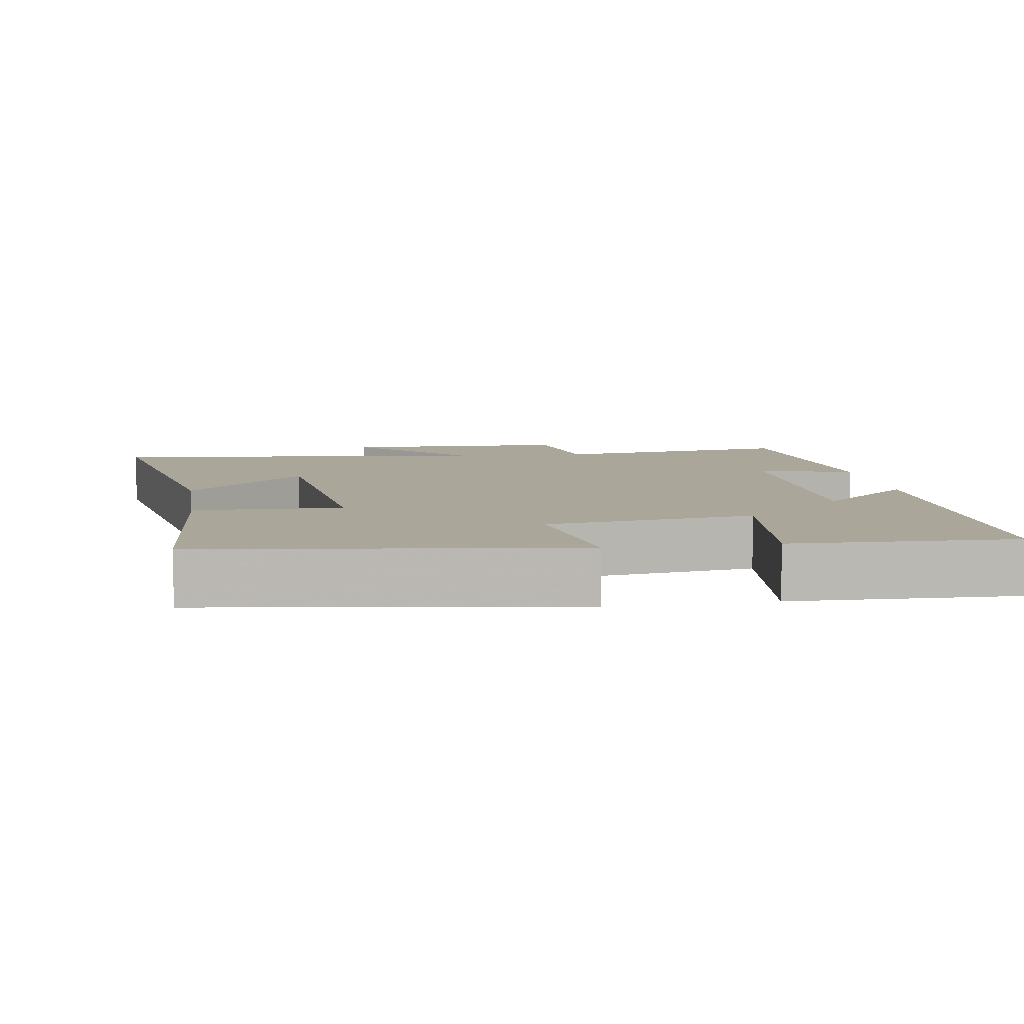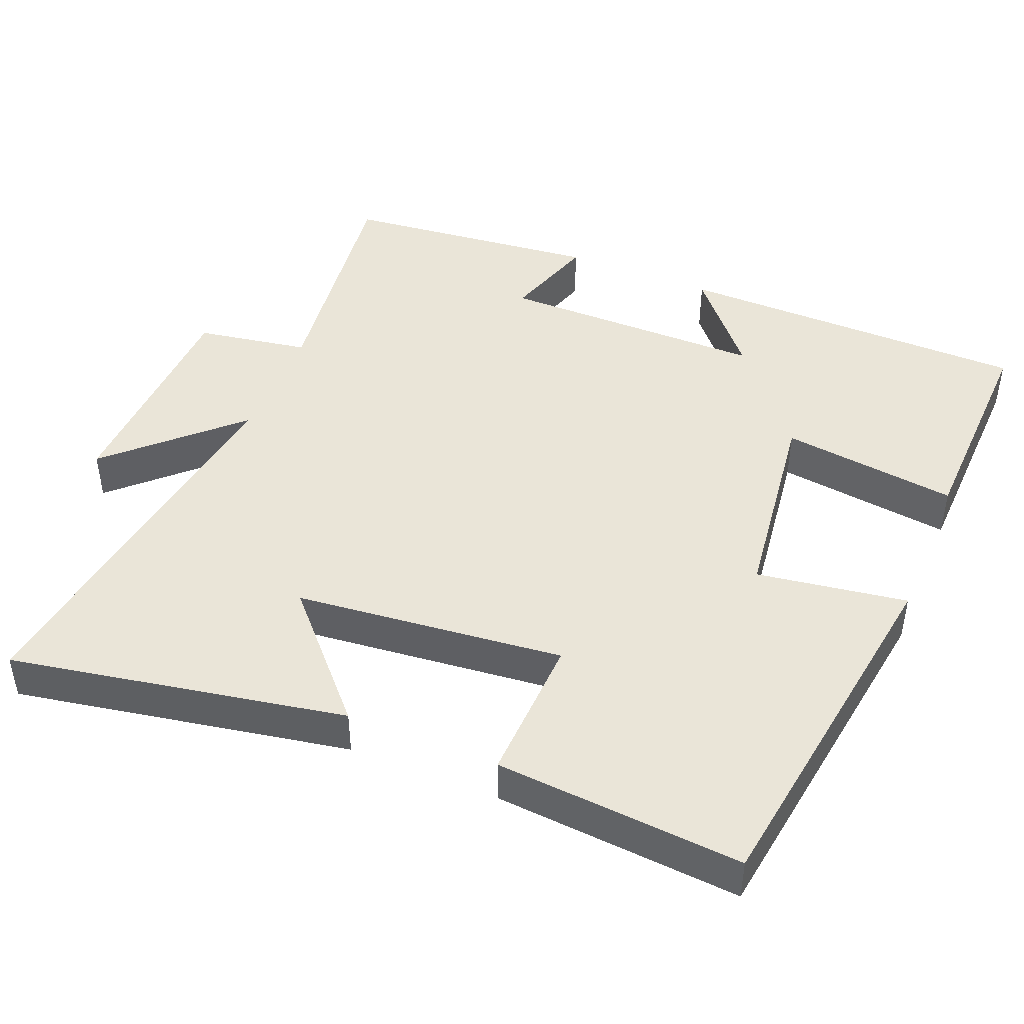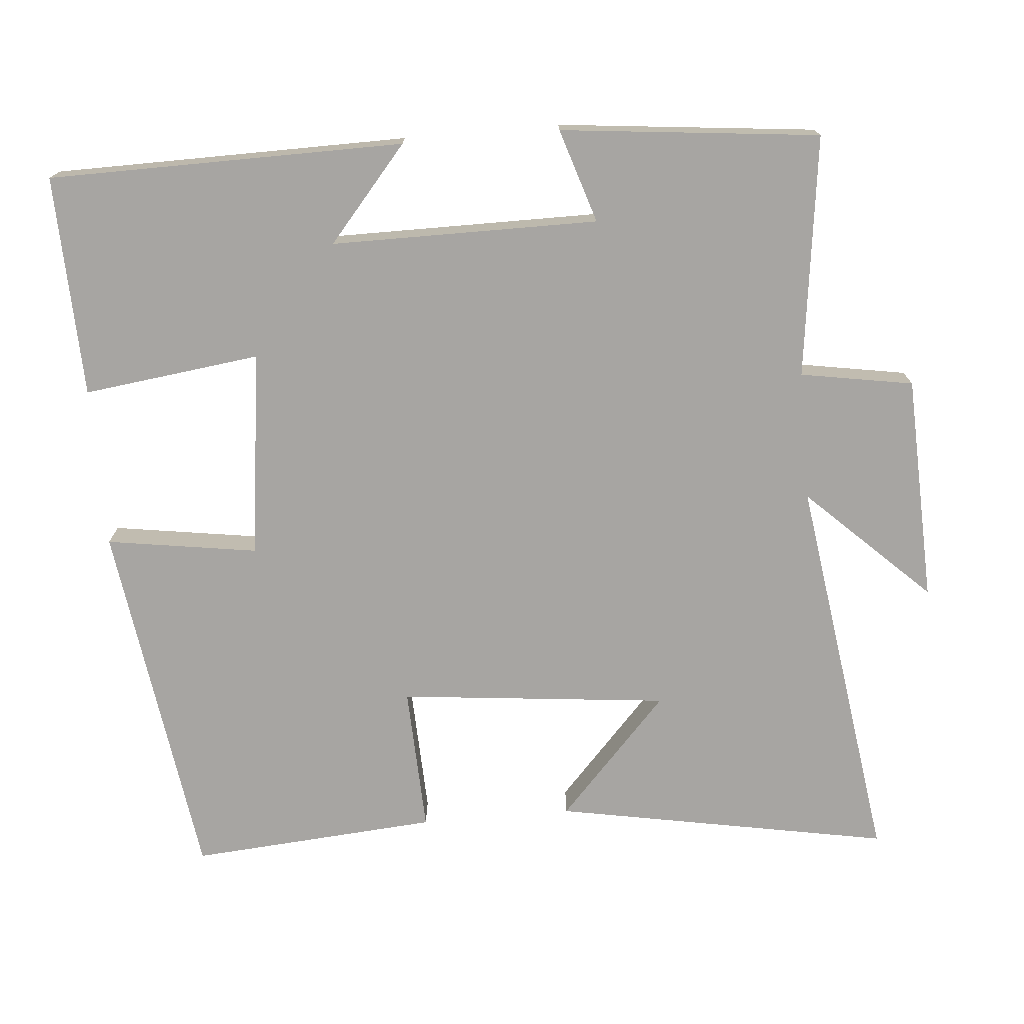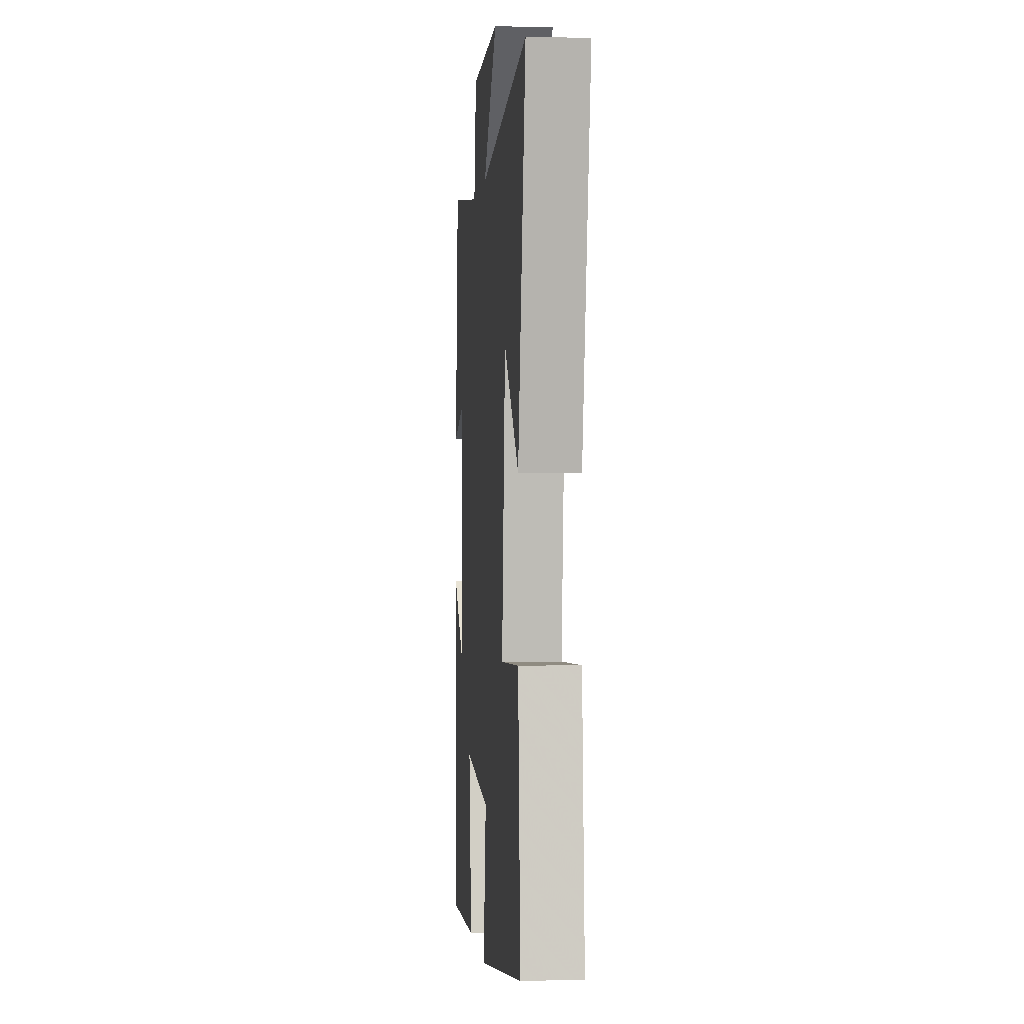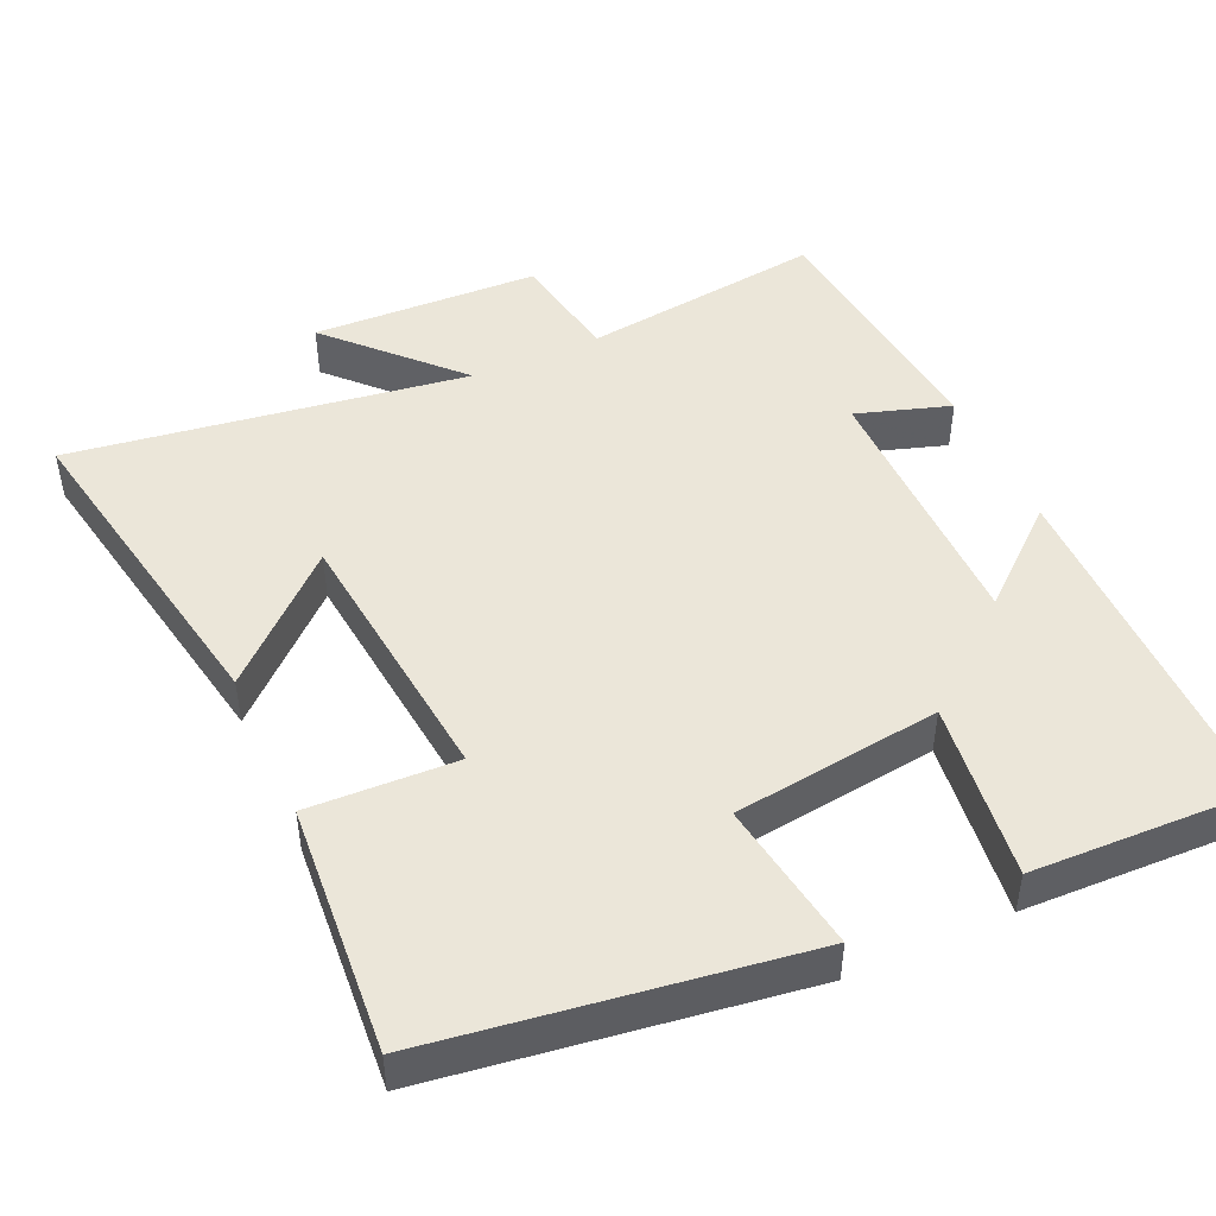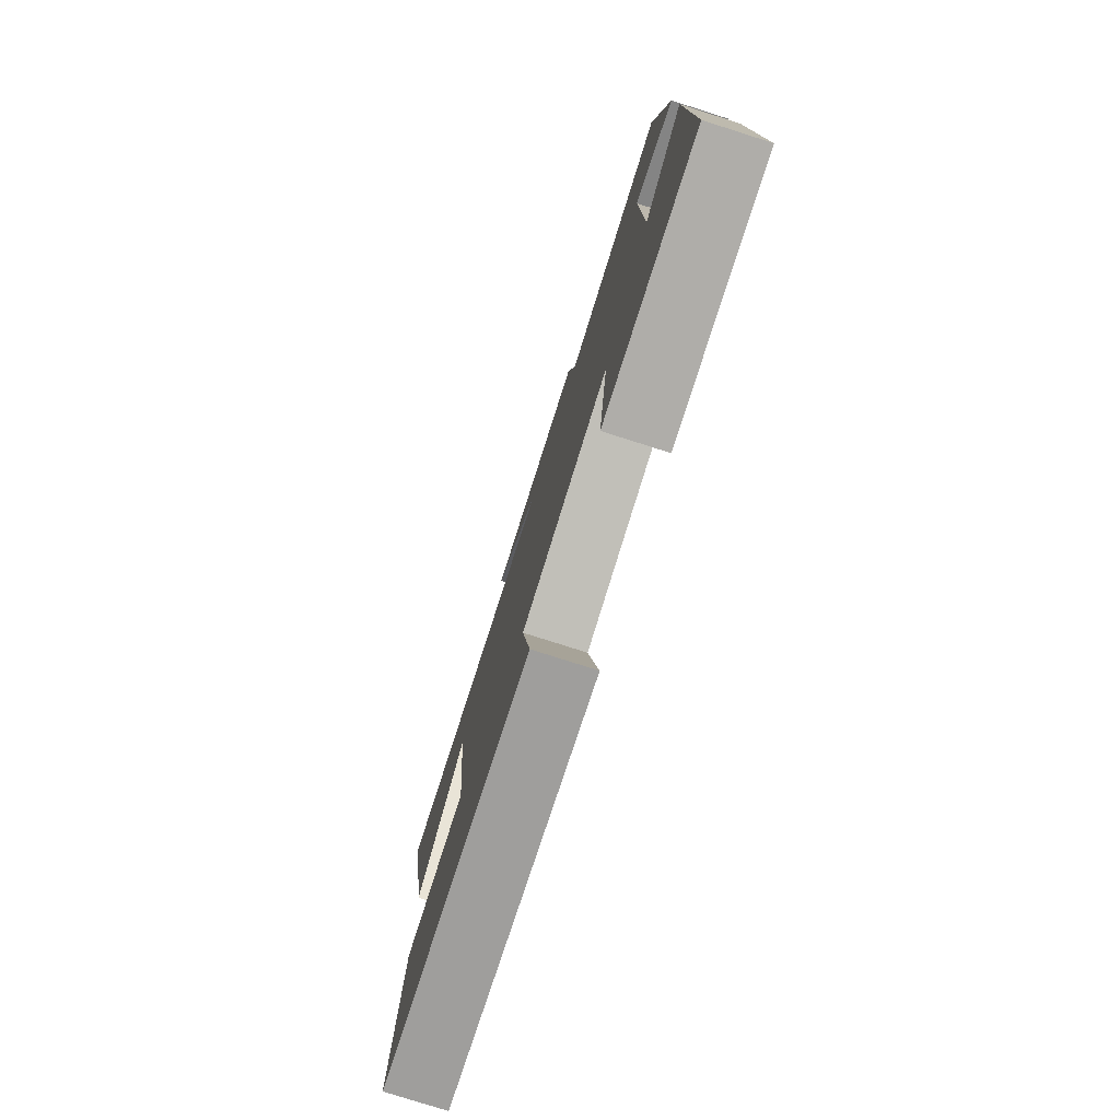
<metadata>
{"format":"obj","ext":"obj","renderer":"f3d","projection":"perspective","resolution":1024,"background":"white","views":[{"elev":7.8,"azim":171.0,"up":"+Y"},{"elev":45.2,"azim":112.3,"up":"+Y"},{"elev":-73.9,"azim":-85.1,"up":"+Y"},{"elev":-0.1,"azim":84.8,"up":"+Z"},{"elev":47.0,"azim":155.6,"up":"+Y"},{"elev":-79.1,"azim":-107.6,"up":"+Z"}]}
</metadata>
<code>
v -0.463 0.07 0.542
v -0.133 0.07 0.5
v -0.107 0.07 0.654
v 0.203 0.07 0.666
v 0.045 0.07 0.5
v 0.584 0.07 0.578
v 0.5 0.07 0.12
v 0.337 0.07 0.27
v 0.299 0.07 -0.098
v 0.5 0.07 -0.09
v 0.526 0.07 -0.428
v 0.027 0.07 -0.5
v 0.058 0.07 -0.294
v -0.224 0.07 -0.258
v -0.193 0.07 -0.5
v -0.495 0.07 -0.51
v -0.5 0.07 -0.025
v -0.372 0.07 -0.134
v -0.372 0.07 0.23
v -0.5 0.07 0.189
v -0.463 0 0.542
v -0.133 0 0.5
v -0.107 0 0.654
v 0.203 0 0.666
v 0.045 0 0.5
v 0.584 0 0.578
v 0.5 0 0.12
v 0.337 0 0.27
v 0.299 0 -0.098
v 0.5 0 -0.09
v 0.526 0 -0.428
v 0.027 0 -0.5
v 0.058 0 -0.294
v -0.224 0 -0.258
v -0.193 0 -0.5
v -0.495 0 -0.51
v -0.5 0 -0.025
v -0.372 0 -0.134
v -0.372 0 0.23
v -0.5 0 0.189
f 19 20 1 2
f 18 19 2
f 15 16 17 18
f 14 15 18
f 13 14 18 2
f 11 12 13
f 10 11 13
f 9 10 13
f 8 9 13 2
f 6 7 8
f 5 6 8
f 5 8 2
f 2 3 4 5
f 22 21 40 39
f 22 39 38
f 38 37 36 35
f 38 35 34
f 22 38 34 33
f 33 32 31
f 33 31 30
f 33 30 29
f 22 33 29 28
f 28 27 26
f 28 26 25
f 22 28 25
f 25 24 23 22
f 1 21 22 2
f 2 22 23 3
f 3 23 24 4
f 4 24 25 5
f 5 25 26 6
f 6 26 27 7
f 7 27 28 8
f 8 28 29 9
f 9 29 30 10
f 10 30 31 11
f 11 31 32 12
f 12 32 33 13
f 13 33 34 14
f 14 34 35 15
f 15 35 36 16
f 16 36 37 17
f 17 37 38 18
f 18 38 39 19
f 19 39 40 20
f 20 40 21 1

</code>
